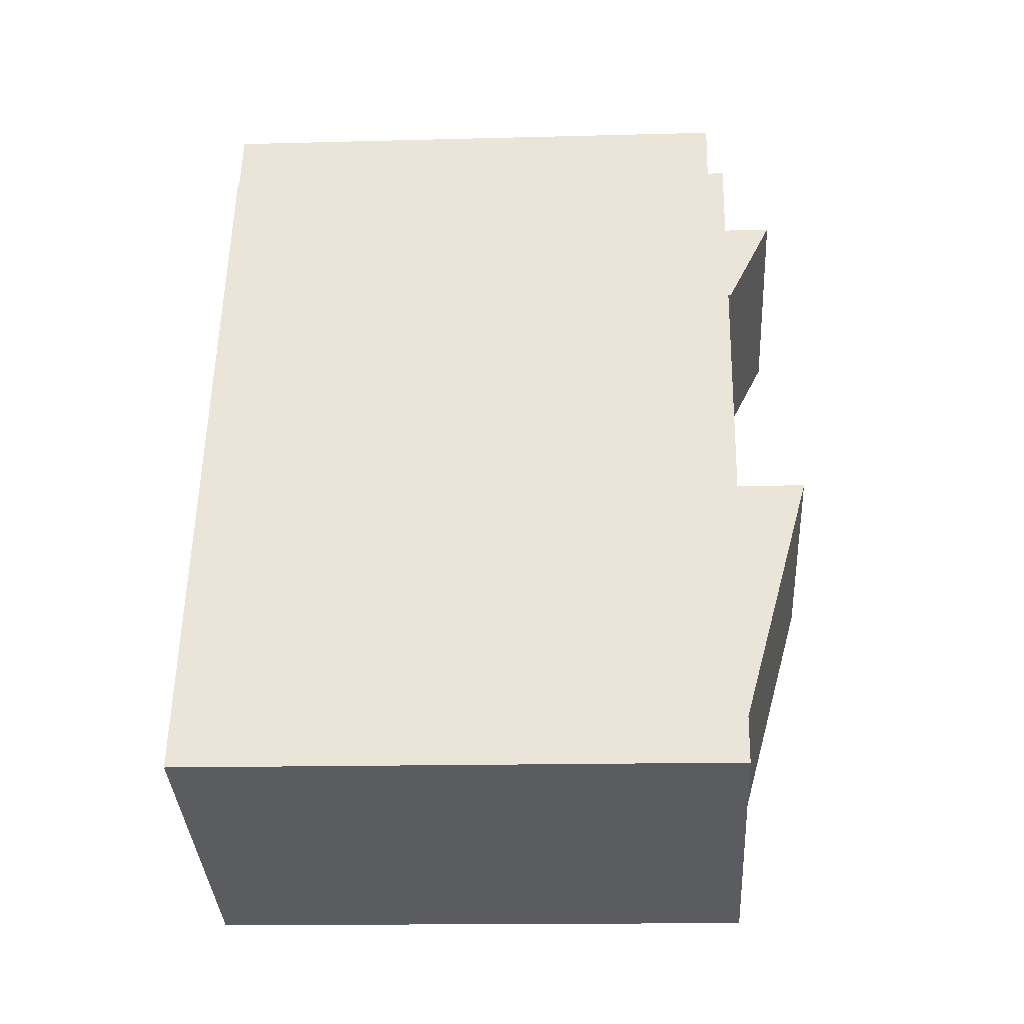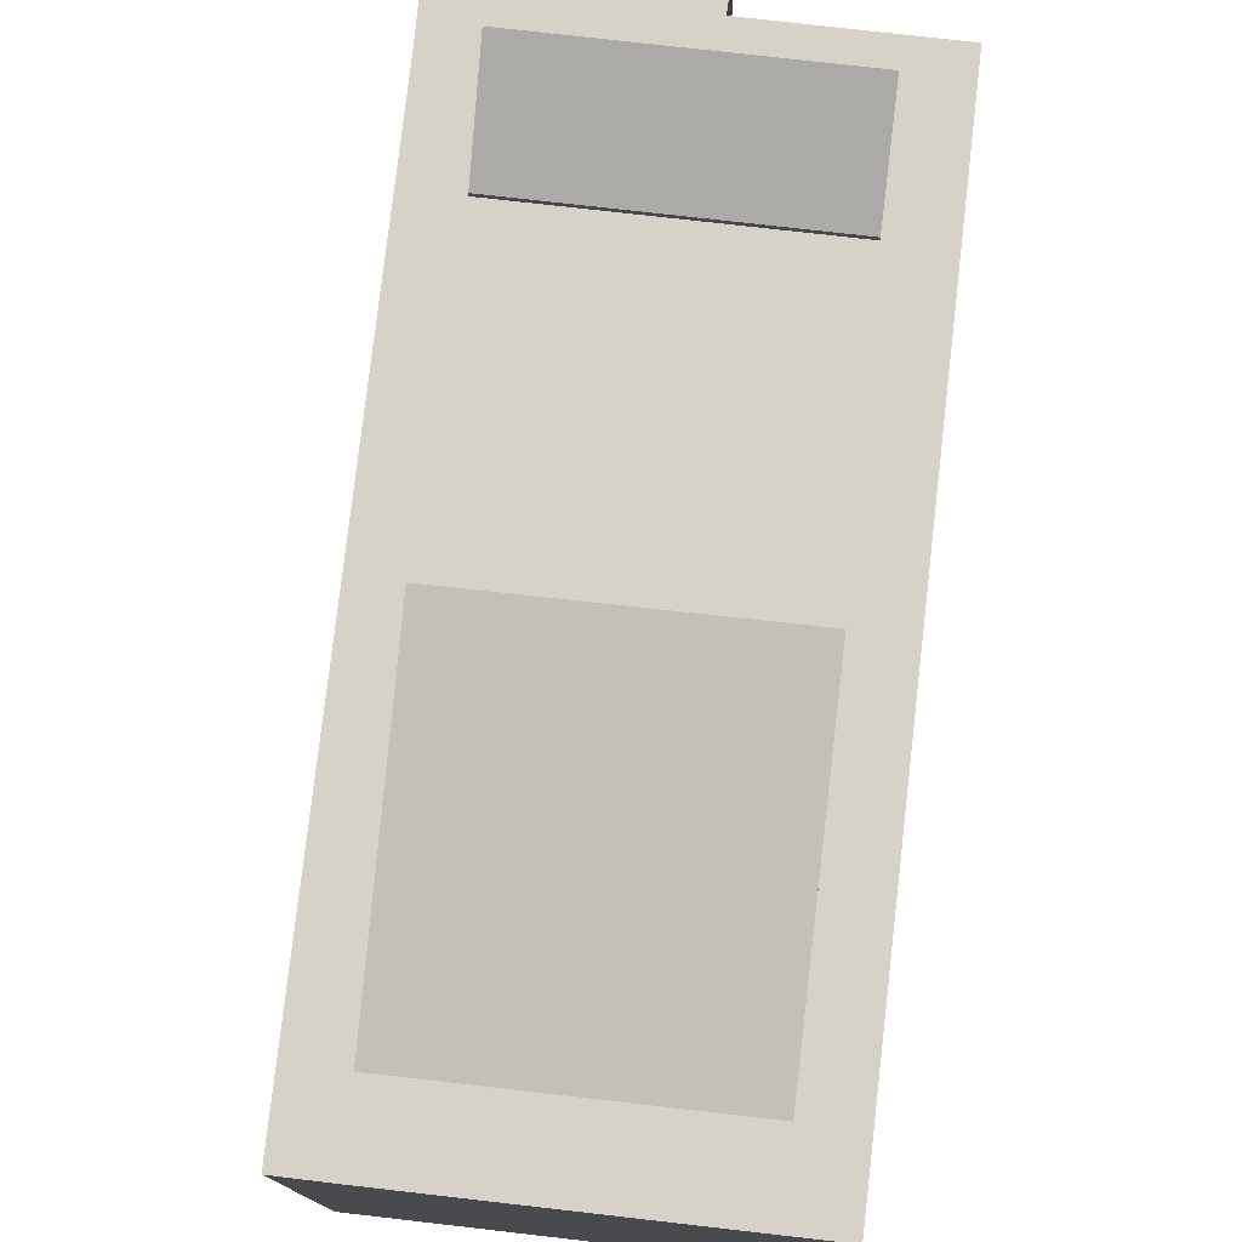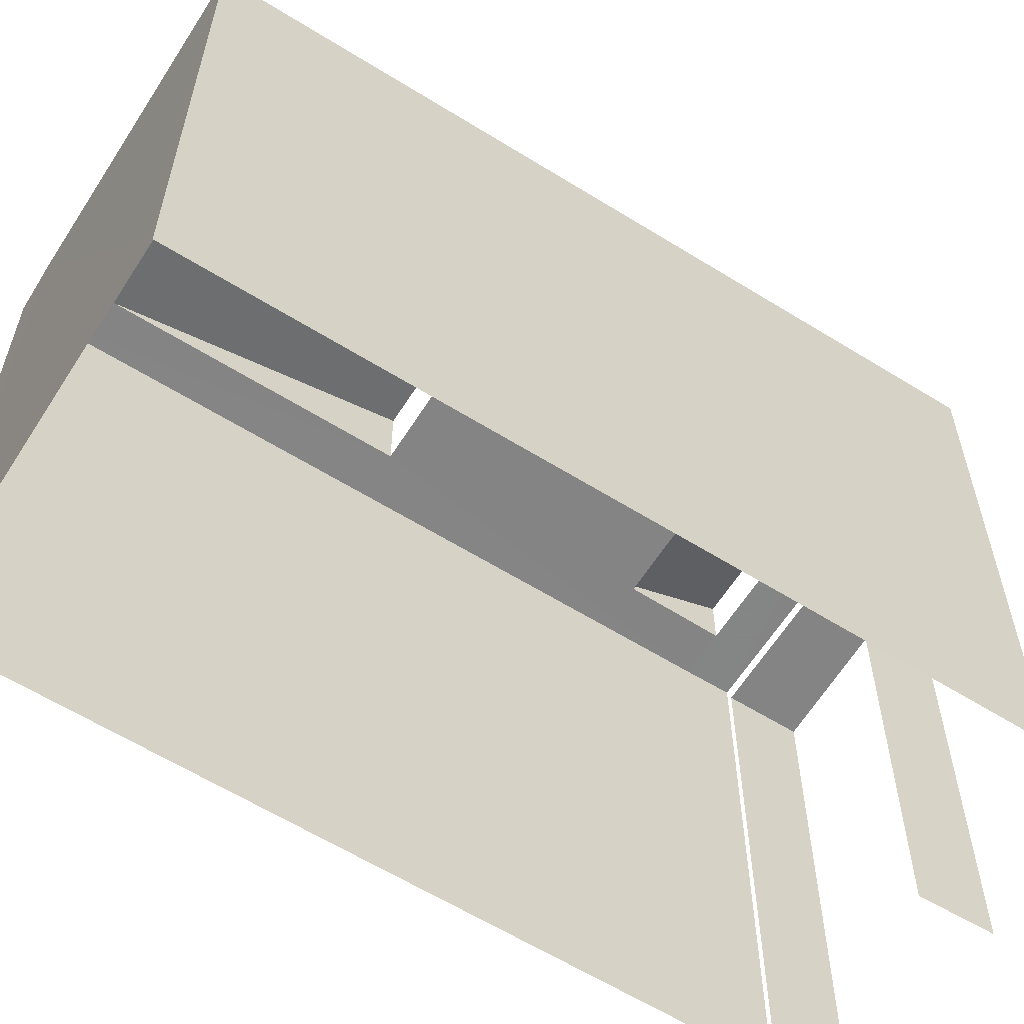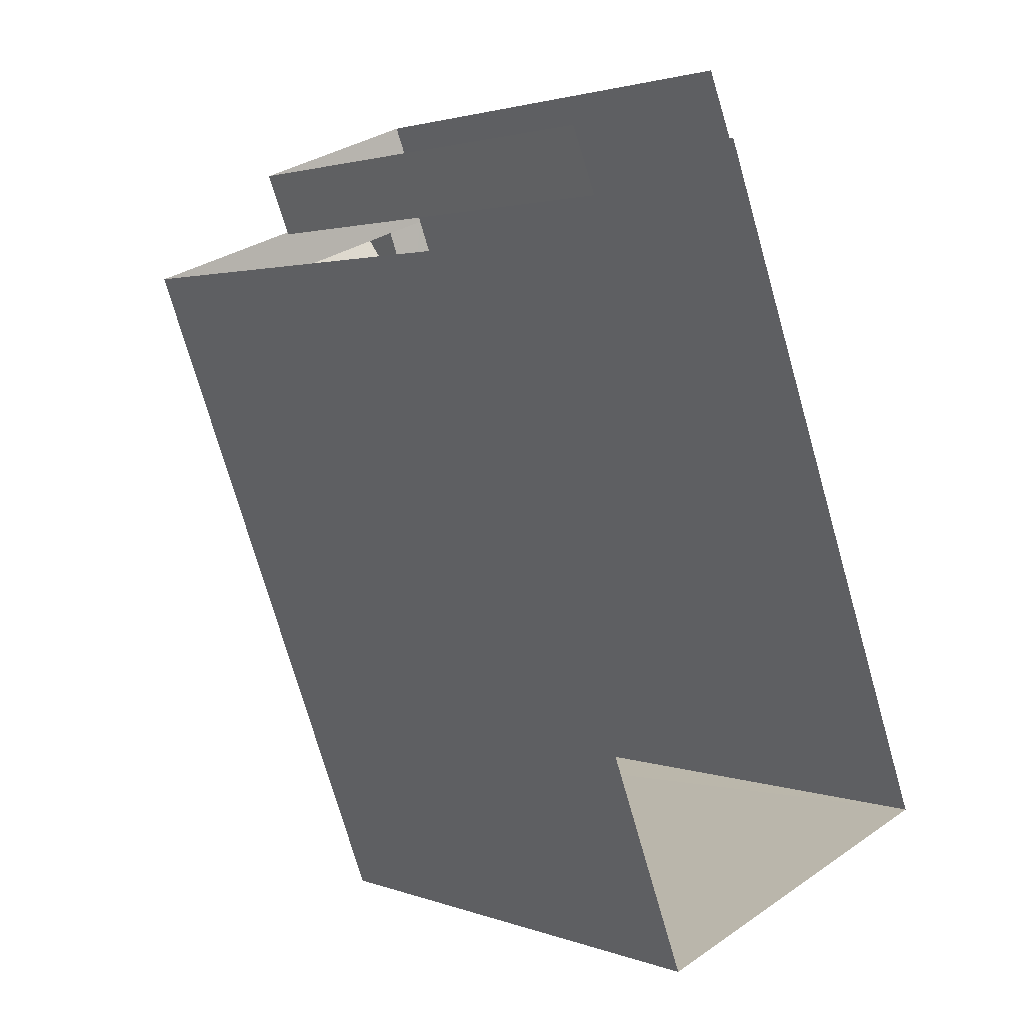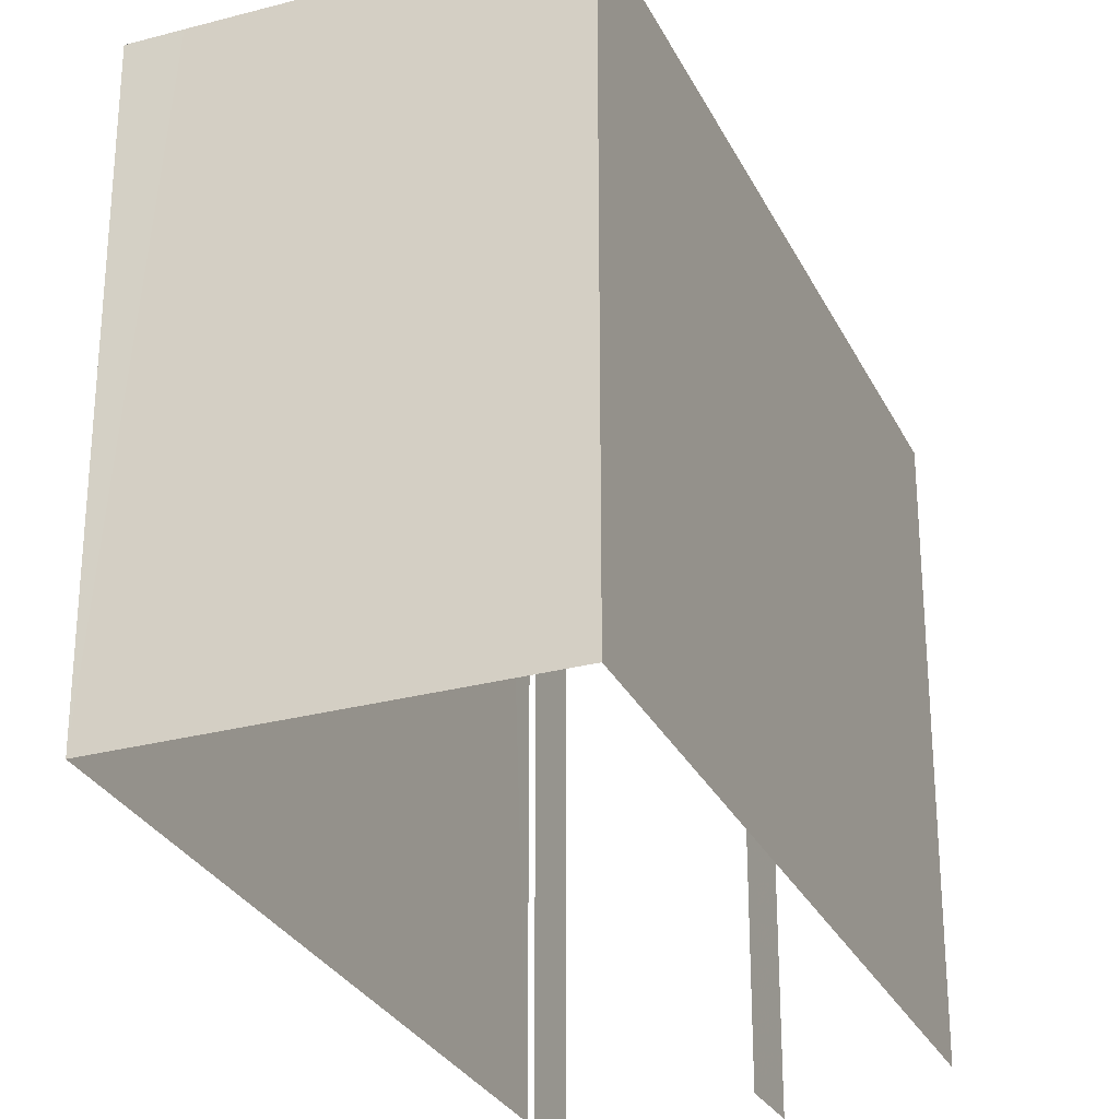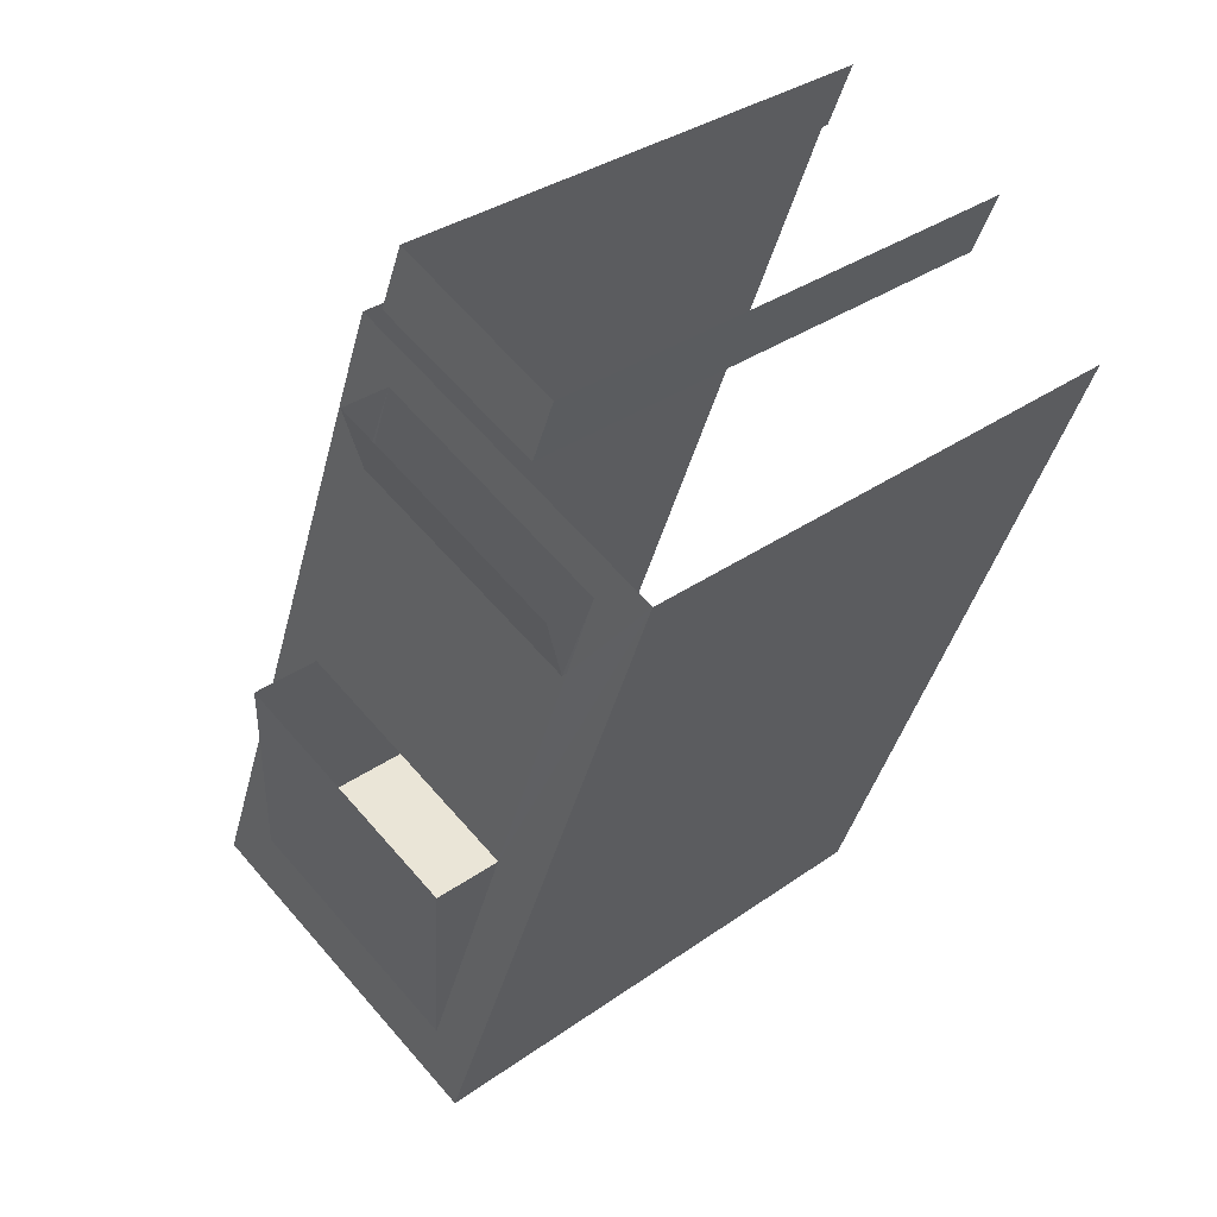
<metadata>
{"format":"obj","ext":"obj","renderer":"f3d","projection":"perspective","resolution":1024,"background":"white","views":[{"elev":-14.4,"azim":-86.6,"up":"+Y"},{"elev":78.3,"azim":-14.0,"up":"+Z"},{"elev":-61.5,"azim":37.2,"up":"+Z"},{"elev":2.3,"azim":141.6,"up":"+Y"},{"elev":-28.6,"azim":1.3,"up":"+Z"},{"elev":33.8,"azim":46.1,"up":"+Y"}]}
</metadata>
<code>
v -2.238e+05 -1.279e+05 15.72
v -2.238e+05 -1.279e+05 15.72
v -2.238e+05 -1.279e+05 15.72
v -2.238e+05 -1.279e+05 15.72
v -2.238e+05 -1.279e+05 15.72
v -2.238e+05 -1.279e+05 15.72
v -2.238e+05 -1.279e+05 15.72
v -2.238e+05 -1.279e+05 15.72
v -2.238e+05 -1.279e+05 24.51
v -2.238e+05 -1.279e+05 25.65
v -2.238e+05 -1.279e+05 25.65
v -2.238e+05 -1.279e+05 24.51
v -2.238e+05 -1.279e+05 24.61
v -2.238e+05 -1.279e+05 25.31
v -2.238e+05 -1.279e+05 24.61
v -2.238e+05 -1.279e+05 25.31
v -2.238e+05 -1.279e+05 24.25
v -2.238e+05 -1.279e+05 24.25
v -2.238e+05 -1.279e+05 24.25
v -2.238e+05 -1.279e+05 24.25
v -2.238e+05 -1.279e+05 24.51
v -2.238e+05 -1.279e+05 24.51
v -2.238e+05 -1.279e+05 24.51
v -2.238e+05 -1.279e+05 24.51
v -2.238e+05 -1.279e+05 24.51
v -2.238e+05 -1.279e+05 24.51
v -2.238e+05 -1.279e+05 24.51
v -2.238e+05 -1.279e+05 24.51
v -2.238e+05 -1.279e+05 24.51
v -2.238e+05 -1.279e+05 24.51
v -2.238e+05 -1.279e+05 24.51
v -2.238e+05 -1.279e+05 24.51
f 1 2 3
f 3 4 5
f 1 6 2
f 7 8 1
f 5 7 1
f 5 1 3
f 18 8 7
f 19 18 7
f 25 11 10
f 25 29 11
f 5 4 20
f 4 22 20
f 1 17 6
f 17 22 21
f 20 22 17
f 6 17 21
f 23 14 16
f 23 27 14
f 9 10 11
f 12 9 11
f 13 14 15
f 13 16 14
f 17 18 19
f 20 17 19
f 21 22 23
f 24 21 25
f 26 27 22
f 9 28 24
f 29 26 30
f 12 30 28
f 22 27 23
f 21 23 31
f 21 31 25
f 24 25 9
f 26 32 27
f 9 12 28
f 12 29 30
f 29 32 26
f 32 25 31
f 29 25 32
f 23 16 13
f 31 23 13
f 24 2 6
f 21 24 6
f 5 19 7
f 5 20 19
f 31 13 15
f 32 31 15
f 29 12 11
f 2 28 3
f 3 28 30
f 24 28 2
f 27 15 14
f 27 32 15
f 9 25 10
f 1 8 18
f 17 1 18
f 3 26 4
f 4 26 22
f 30 26 3

</code>
